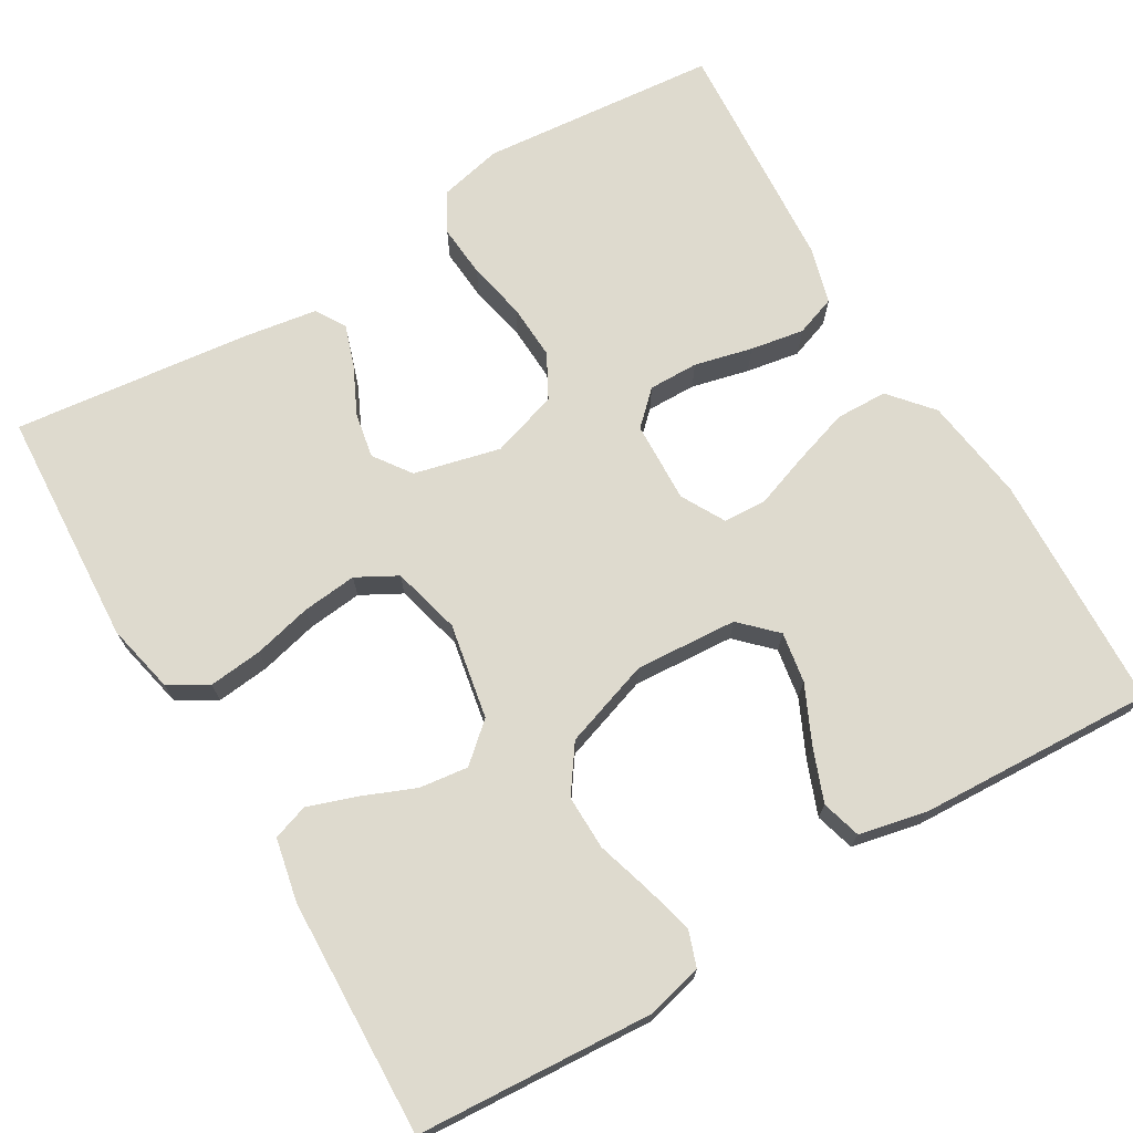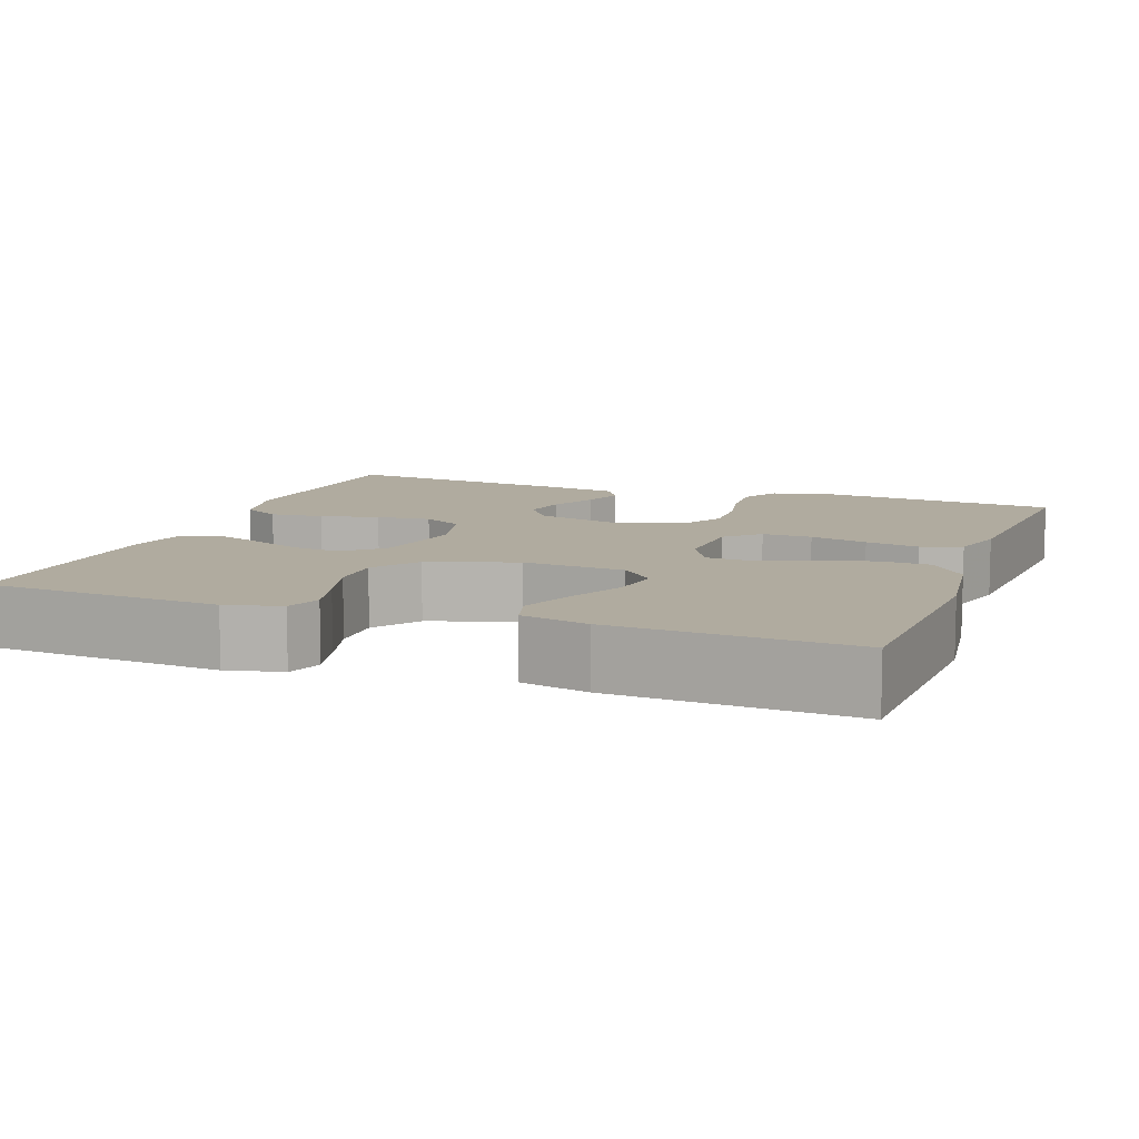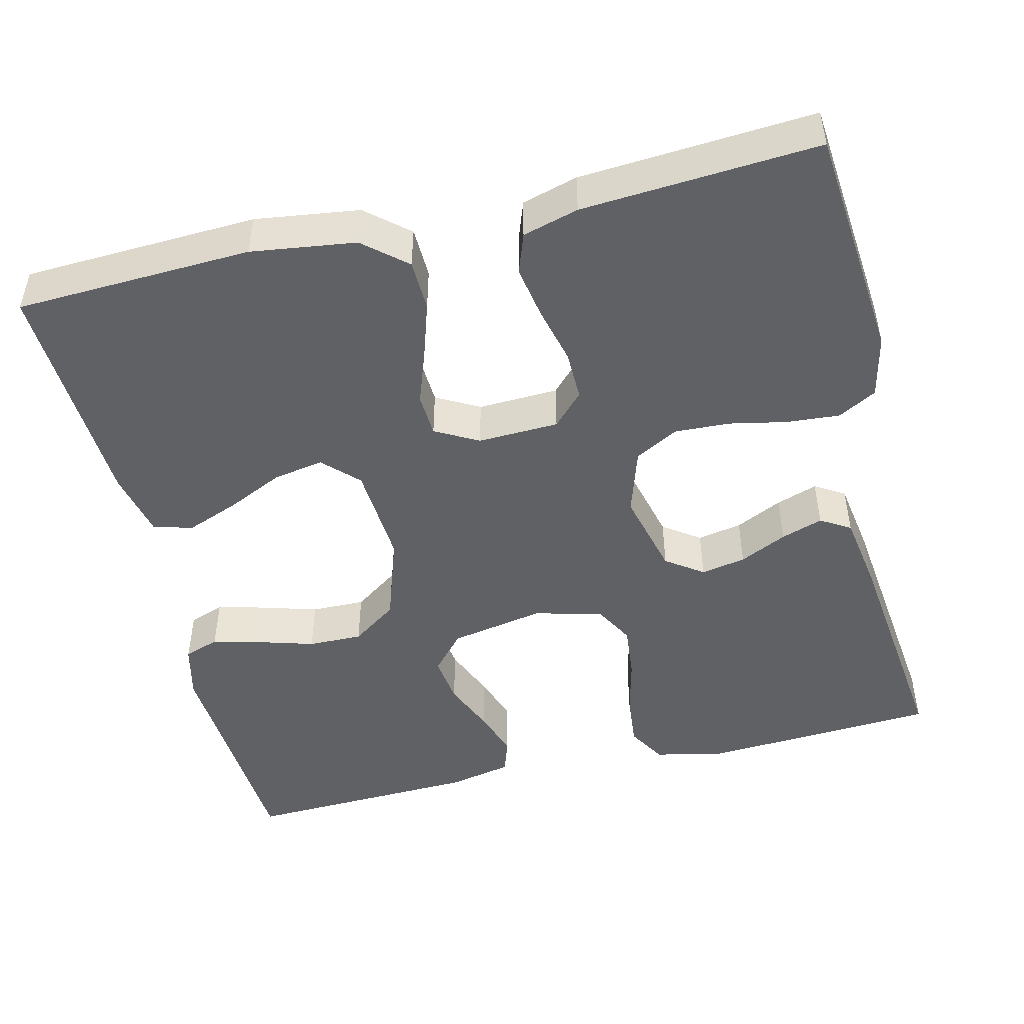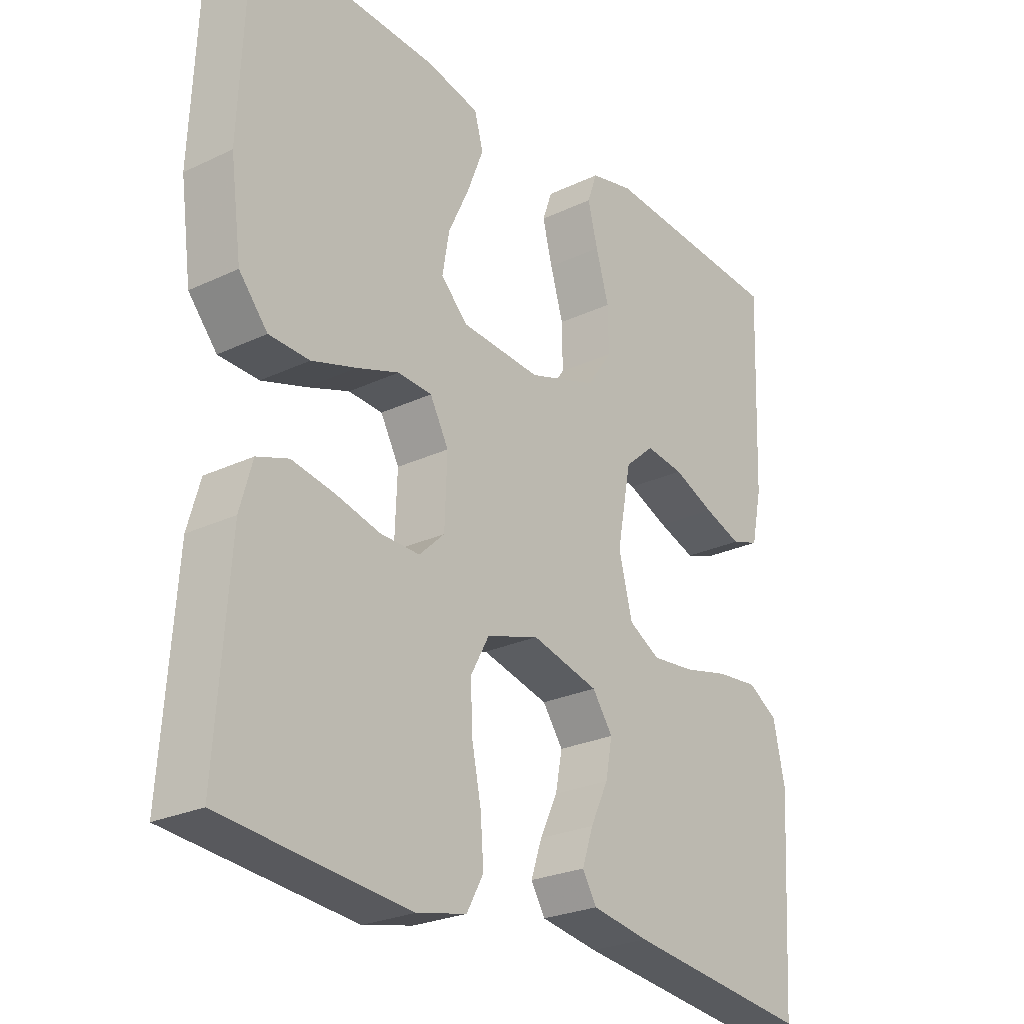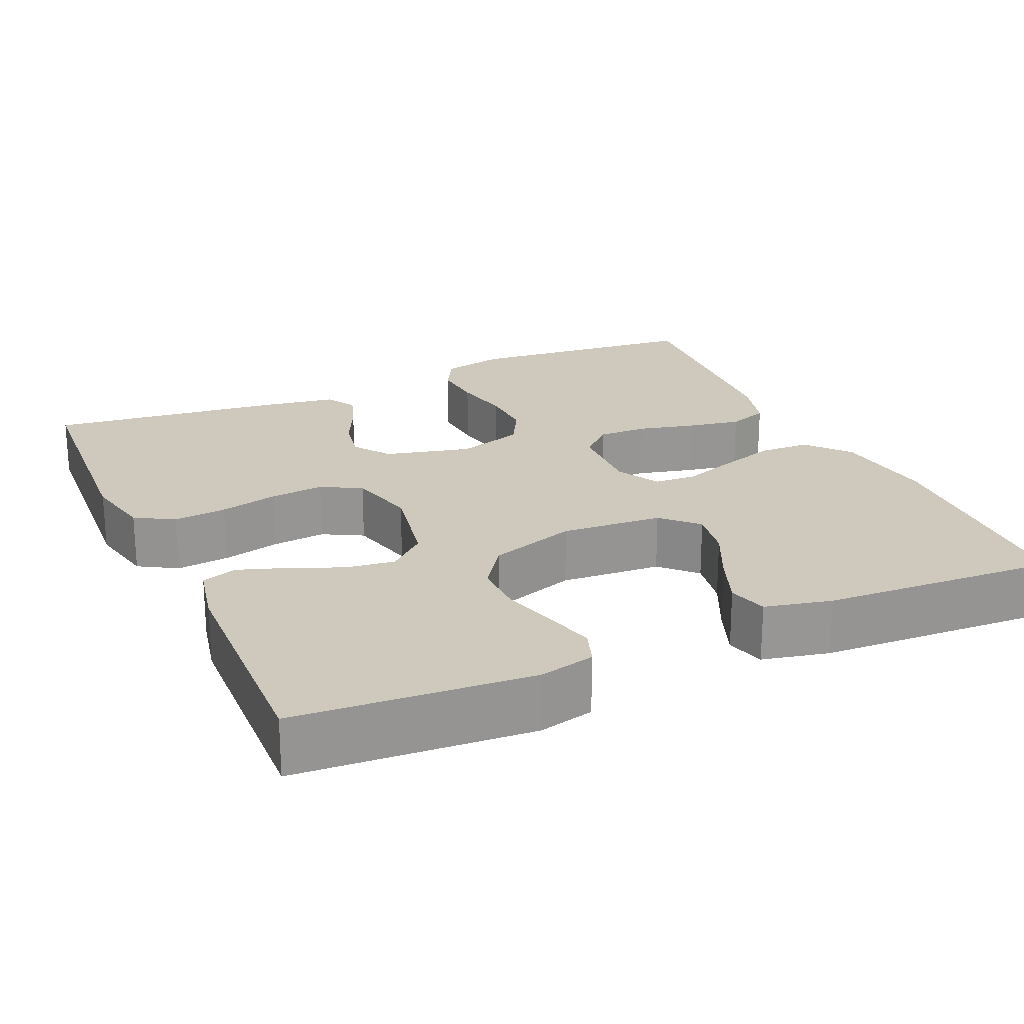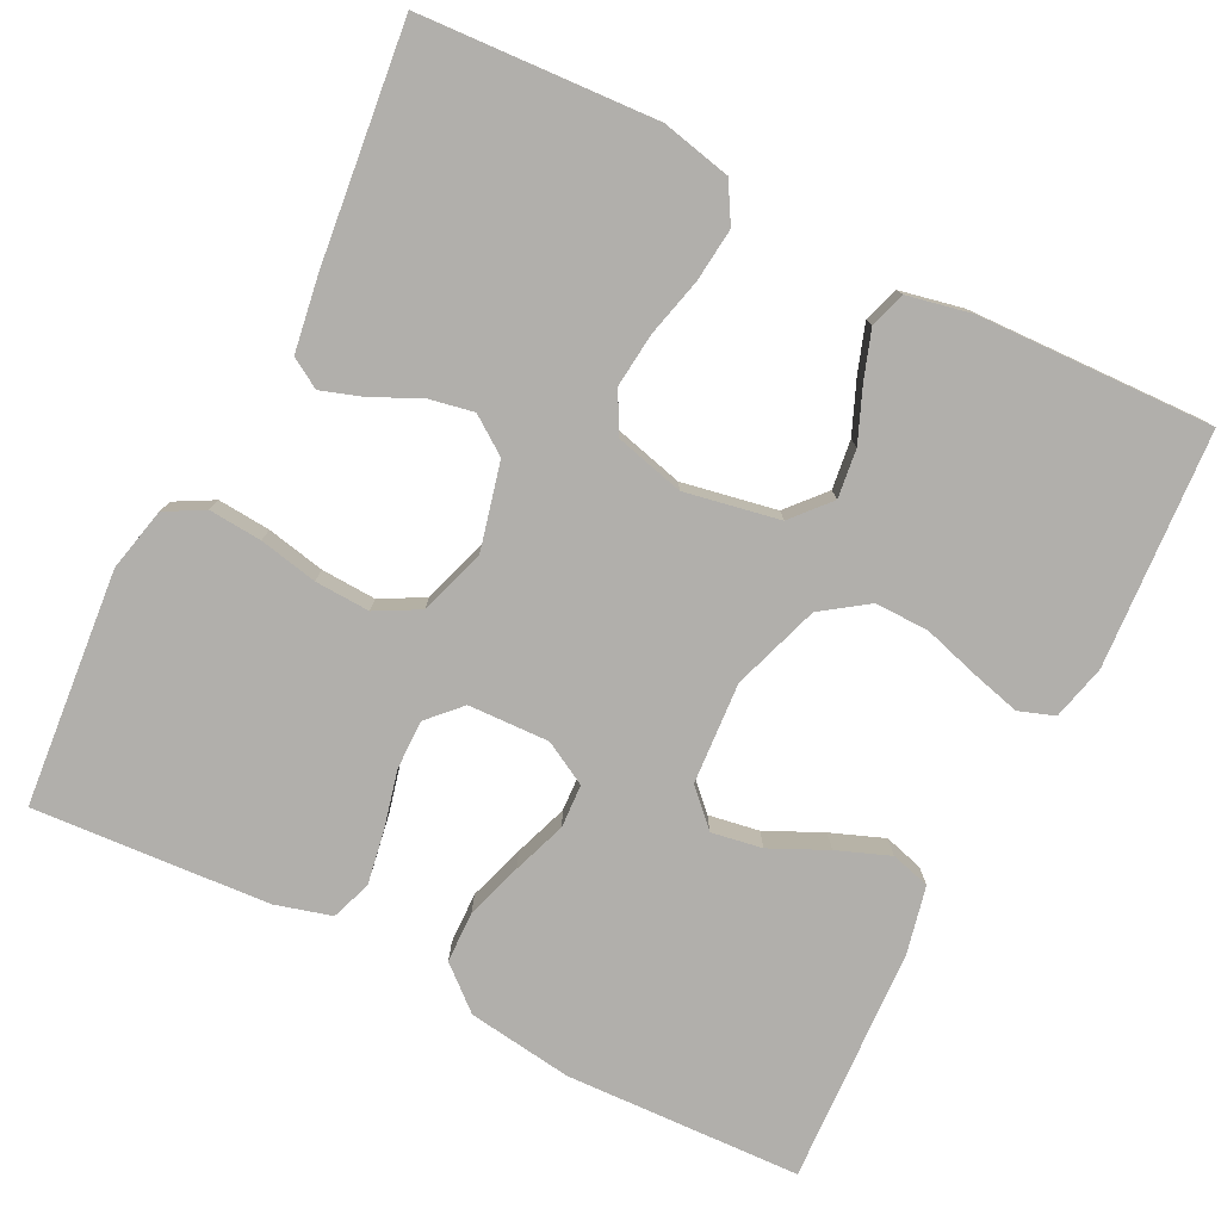
<metadata>
{"format":"obj","ext":"obj","renderer":"f3d","projection":"perspective","resolution":1024,"background":"white","views":[{"elev":71.3,"azim":-30.8,"up":"+Y"},{"elev":9.7,"azim":20.2,"up":"+Y"},{"elev":-48.1,"azim":103.5,"up":"+Y"},{"elev":-25.5,"azim":127.3,"up":"+Z"},{"elev":22.4,"azim":-24.1,"up":"+Y"},{"elev":-78.3,"azim":-116.9,"up":"+Y"}]}
</metadata>
<code>
v -0.5 0.07 -0.5
v -0.518 0.07 -0.2
v -0.499 0.07 -0.112
v -0.45 0.07 -0.083
v -0.382 0.07 -0.09
v -0.308 0.07 -0.108
v -0.239 0.07 -0.115
v -0.188 0.07 -0.087
v -0.166 0.07 0
v -0.189 0.07 0.12
v -0.237 0.07 0.162
v -0.299 0.07 0.154
v -0.366 0.07 0.126
v -0.427 0.07 0.105
v -0.472 0.07 0.12
v -0.489 0.07 0.2
v -0.5 0.07 0.5
v -0.2 0.07 0.52
v -0.13 0.07 0.503
v -0.114 0.07 0.458
v -0.13 0.07 0.396
v -0.151 0.07 0.325
v -0.152 0.07 0.256
v -0.111 0.07 0.198
v 0 0.07 0.161
v 0.129 0.07 0.17
v 0.172 0.07 0.213
v 0.161 0.07 0.277
v 0.127 0.07 0.349
v 0.101 0.07 0.416
v 0.115 0.07 0.466
v 0.2 0.07 0.485
v 0.5 0.07 0.5
v 0.513 0.07 0.2
v 0.495 0.07 0.067
v 0.449 0.07 0.013
v 0.384 0.07 0.011
v 0.312 0.07 0.034
v 0.244 0.07 0.058
v 0.189 0.07 0.055
v 0.159 0.07 0
v 0.163 0.07 -0.103
v 0.204 0.07 -0.142
v 0.267 0.07 -0.141
v 0.34 0.07 -0.123
v 0.408 0.07 -0.111
v 0.459 0.07 -0.129
v 0.479 0.07 -0.2
v 0.5 0.07 -0.5
v 0.2 0.07 -0.528
v 0.119 0.07 -0.51
v 0.092 0.07 -0.461
v 0.097 0.07 -0.394
v 0.112 0.07 -0.32
v 0.115 0.07 -0.25
v 0.085 0.07 -0.195
v 0 0.07 -0.168
v -0.109 0.07 -0.195
v -0.142 0.07 -0.242
v -0.131 0.07 -0.299
v -0.102 0.07 -0.359
v -0.084 0.07 -0.412
v -0.107 0.07 -0.45
v -0.2 0.07 -0.465
v -0.5 0 -0.5
v -0.518 0 -0.2
v -0.499 0 -0.112
v -0.45 0 -0.083
v -0.382 0 -0.09
v -0.308 0 -0.108
v -0.239 0 -0.115
v -0.188 0 -0.087
v -0.166 0 0
v -0.189 0 0.12
v -0.237 0 0.162
v -0.299 0 0.154
v -0.366 0 0.126
v -0.427 0 0.105
v -0.472 0 0.12
v -0.489 0 0.2
v -0.5 0 0.5
v -0.2 0 0.52
v -0.13 0 0.503
v -0.114 0 0.458
v -0.13 0 0.396
v -0.151 0 0.325
v -0.152 0 0.256
v -0.111 0 0.198
v 0 0 0.161
v 0.129 0 0.17
v 0.172 0 0.213
v 0.161 0 0.277
v 0.127 0 0.349
v 0.101 0 0.416
v 0.115 0 0.466
v 0.2 0 0.485
v 0.5 0 0.5
v 0.513 0 0.2
v 0.495 0 0.067
v 0.449 0 0.013
v 0.384 0 0.011
v 0.312 0 0.034
v 0.244 0 0.058
v 0.189 0 0.055
v 0.159 0 0
v 0.163 0 -0.103
v 0.204 0 -0.142
v 0.267 0 -0.141
v 0.34 0 -0.123
v 0.408 0 -0.111
v 0.459 0 -0.129
v 0.479 0 -0.2
v 0.5 0 -0.5
v 0.2 0 -0.528
v 0.119 0 -0.51
v 0.092 0 -0.461
v 0.097 0 -0.394
v 0.112 0 -0.32
v 0.115 0 -0.25
v 0.085 0 -0.195
v 0 0 -0.168
v -0.109 0 -0.195
v -0.142 0 -0.242
v -0.131 0 -0.299
v -0.102 0 -0.359
v -0.084 0 -0.412
v -0.107 0 -0.45
v -0.2 0 -0.465
f 4 5 6
f 3 4 6
f 2 3 6
f 1 2 6
f 64 1 6
f 63 64 6
f 62 63 6
f 61 62 6
f 60 61 6
f 59 60 6 7
f 58 59 7 8
f 57 58 8 9
f 56 57 9 10
f 52 53 54
f 51 52 54
f 50 51 54
f 49 50 54
f 48 49 54
f 47 48 54
f 46 47 54
f 45 46 54
f 44 45 54
f 43 44 54 55
f 42 43 55 56
f 37 38 39
f 36 37 39
f 35 36 39
f 34 35 39
f 33 34 39
f 32 33 39
f 31 32 39
f 28 29 30 31
f 28 31 39
f 27 28 39
f 26 27 39 40
f 20 21 22
f 19 20 22
f 18 19 22
f 17 18 22
f 16 17 22
f 15 16 22
f 14 15 22
f 13 14 22
f 12 13 22
f 11 12 22 23
f 10 11 23 24
f 10 24 25
f 56 10 25
f 42 56 25
f 41 42 25
f 25 26 40 41
f 70 69 68
f 70 68 67
f 70 67 66
f 70 66 65
f 70 65 128
f 70 128 127
f 70 127 126
f 70 126 125
f 70 125 124
f 71 70 124 123
f 72 71 123 122
f 73 72 122 121
f 74 73 121 120
f 118 117 116
f 118 116 115
f 118 115 114
f 118 114 113
f 118 113 112
f 118 112 111
f 118 111 110
f 118 110 109
f 118 109 108
f 119 118 108 107
f 120 119 107 106
f 103 102 101
f 103 101 100
f 103 100 99
f 103 99 98
f 103 98 97
f 103 97 96
f 103 96 95
f 95 94 93 92
f 103 95 92
f 103 92 91
f 104 103 91 90
f 86 85 84
f 86 84 83
f 86 83 82
f 86 82 81
f 86 81 80
f 86 80 79
f 86 79 78
f 86 78 77
f 86 77 76
f 87 86 76 75
f 88 87 75 74
f 89 88 74
f 89 74 120
f 89 120 106
f 89 106 105
f 105 104 90 89
f 1 65 66 2
f 2 66 67 3
f 3 67 68 4
f 4 68 69 5
f 5 69 70 6
f 6 70 71 7
f 7 71 72 8
f 8 72 73 9
f 9 73 74 10
f 10 74 75 11
f 11 75 76 12
f 12 76 77 13
f 13 77 78 14
f 14 78 79 15
f 15 79 80 16
f 16 80 81 17
f 17 81 82 18
f 18 82 83 19
f 19 83 84 20
f 20 84 85 21
f 21 85 86 22
f 22 86 87 23
f 23 87 88 24
f 24 88 89 25
f 25 89 90 26
f 26 90 91 27
f 27 91 92 28
f 28 92 93 29
f 29 93 94 30
f 30 94 95 31
f 31 95 96 32
f 32 96 97 33
f 33 97 98 34
f 34 98 99 35
f 35 99 100 36
f 36 100 101 37
f 37 101 102 38
f 38 102 103 39
f 39 103 104 40
f 40 104 105 41
f 41 105 106 42
f 42 106 107 43
f 43 107 108 44
f 44 108 109 45
f 45 109 110 46
f 46 110 111 47
f 47 111 112 48
f 48 112 113 49
f 49 113 114 50
f 50 114 115 51
f 51 115 116 52
f 52 116 117 53
f 53 117 118 54
f 54 118 119 55
f 55 119 120 56
f 56 120 121 57
f 57 121 122 58
f 58 122 123 59
f 59 123 124 60
f 60 124 125 61
f 61 125 126 62
f 62 126 127 63
f 63 127 128 64
f 64 128 65 1

</code>
